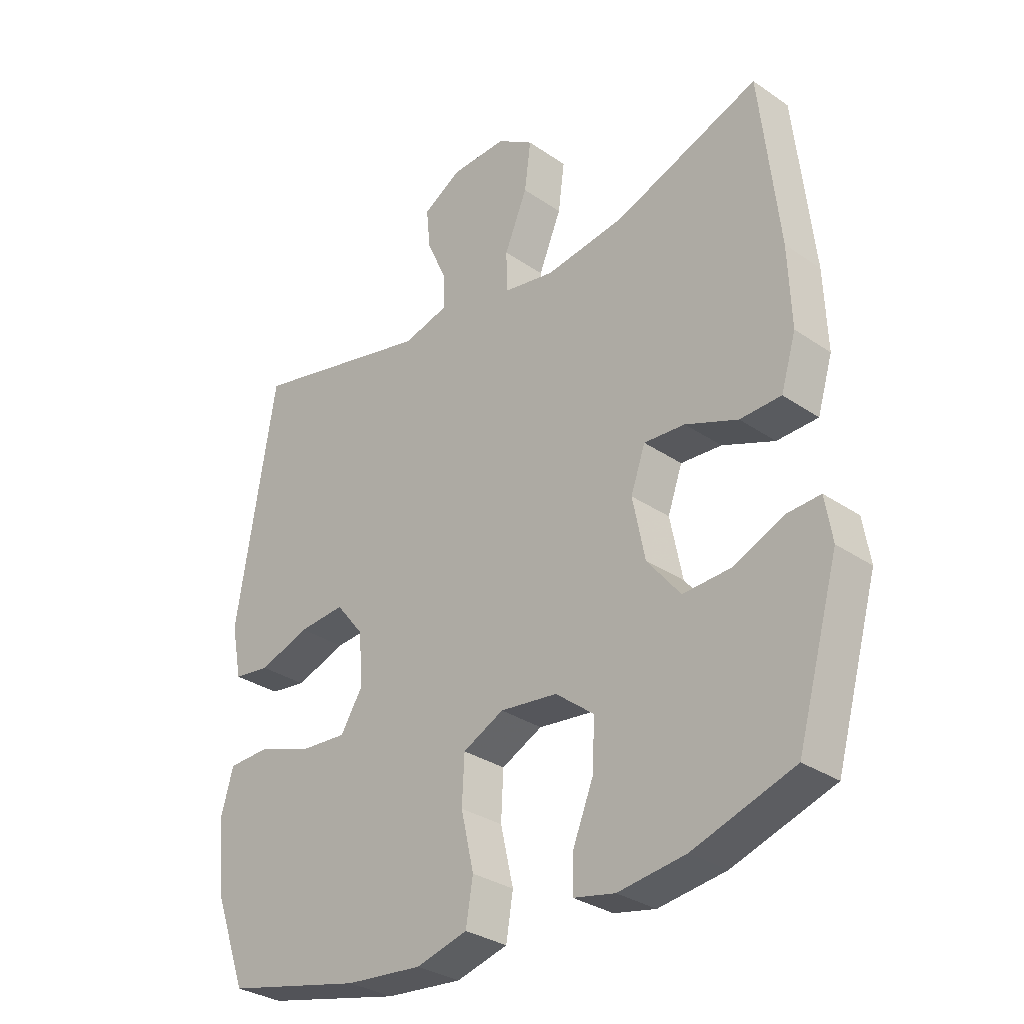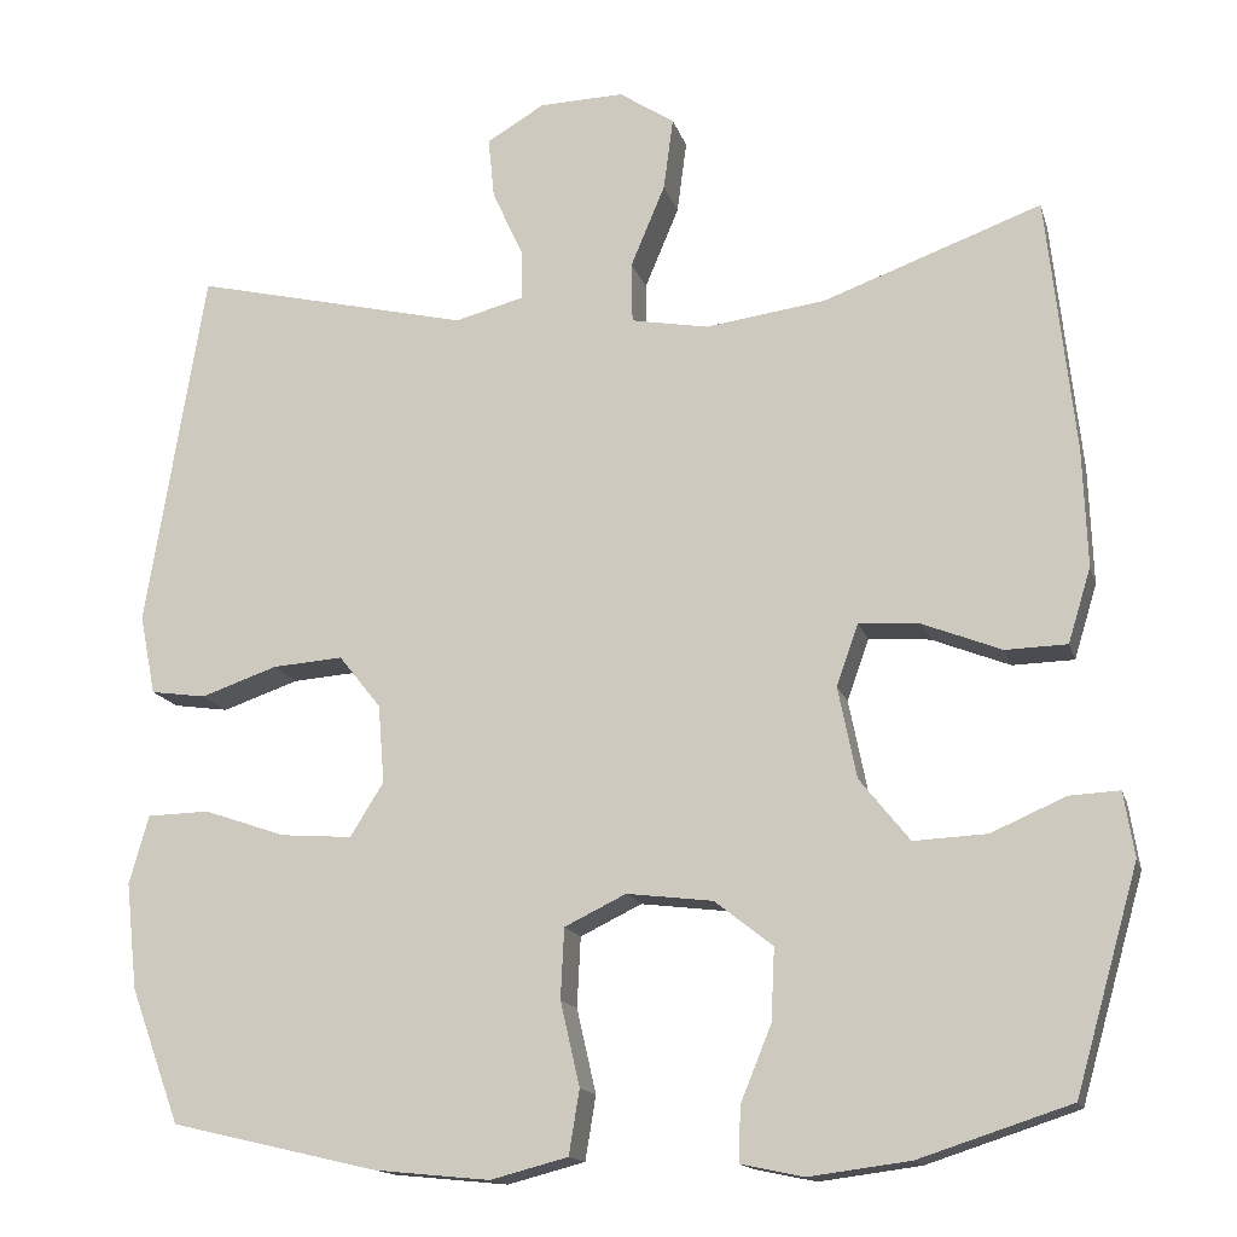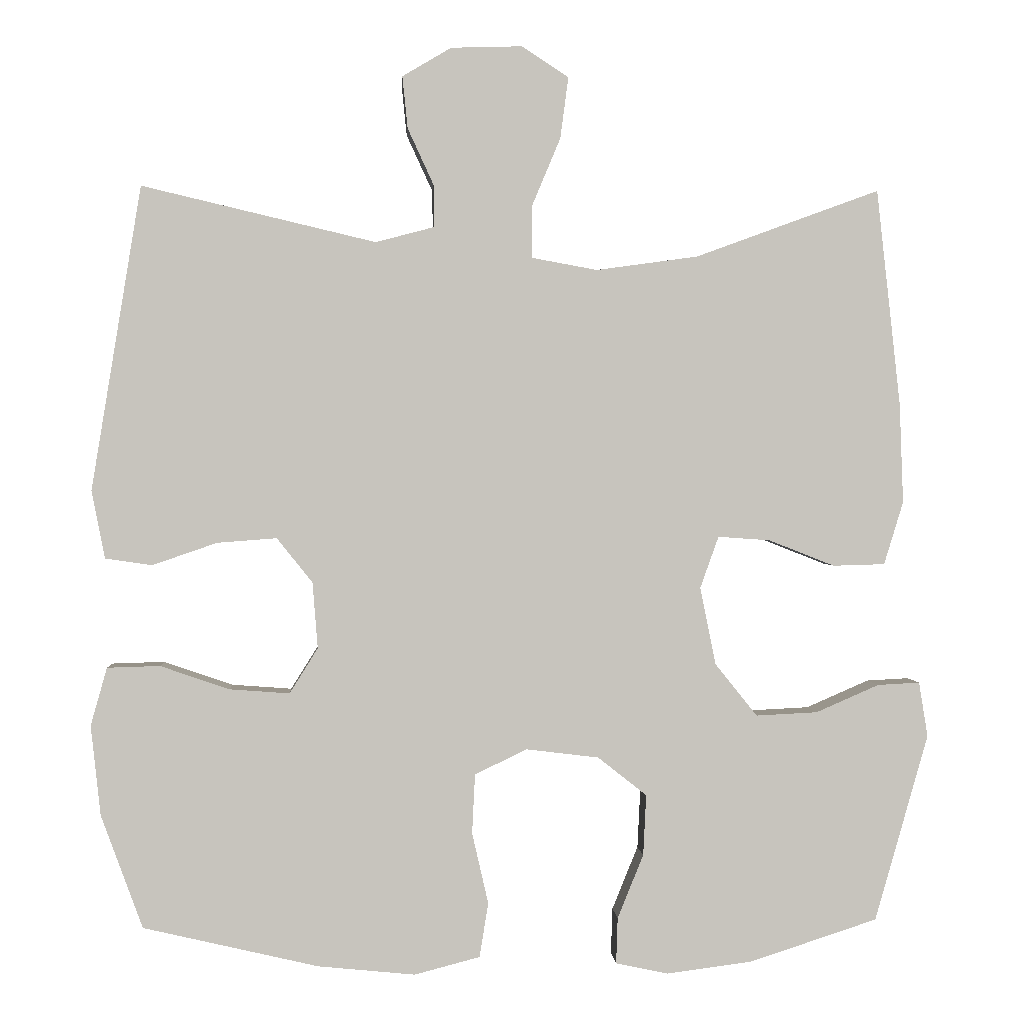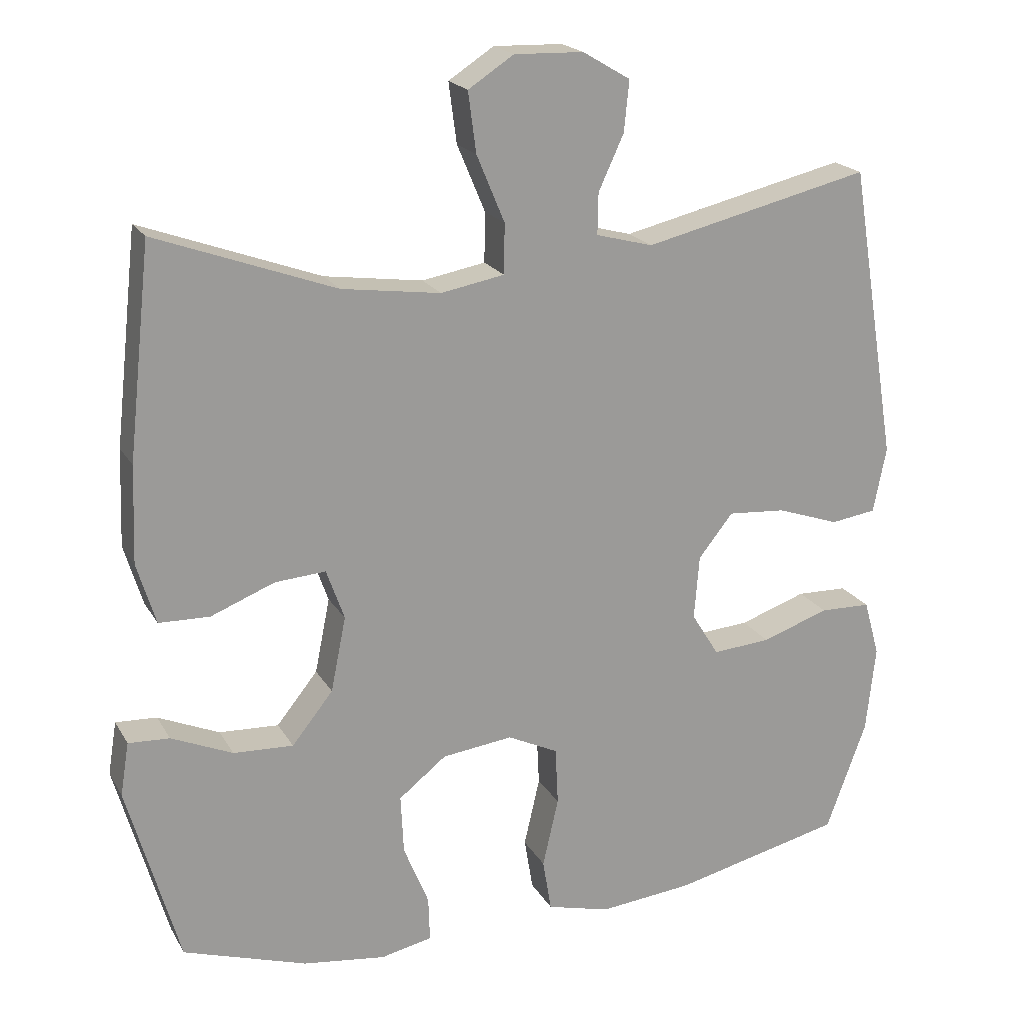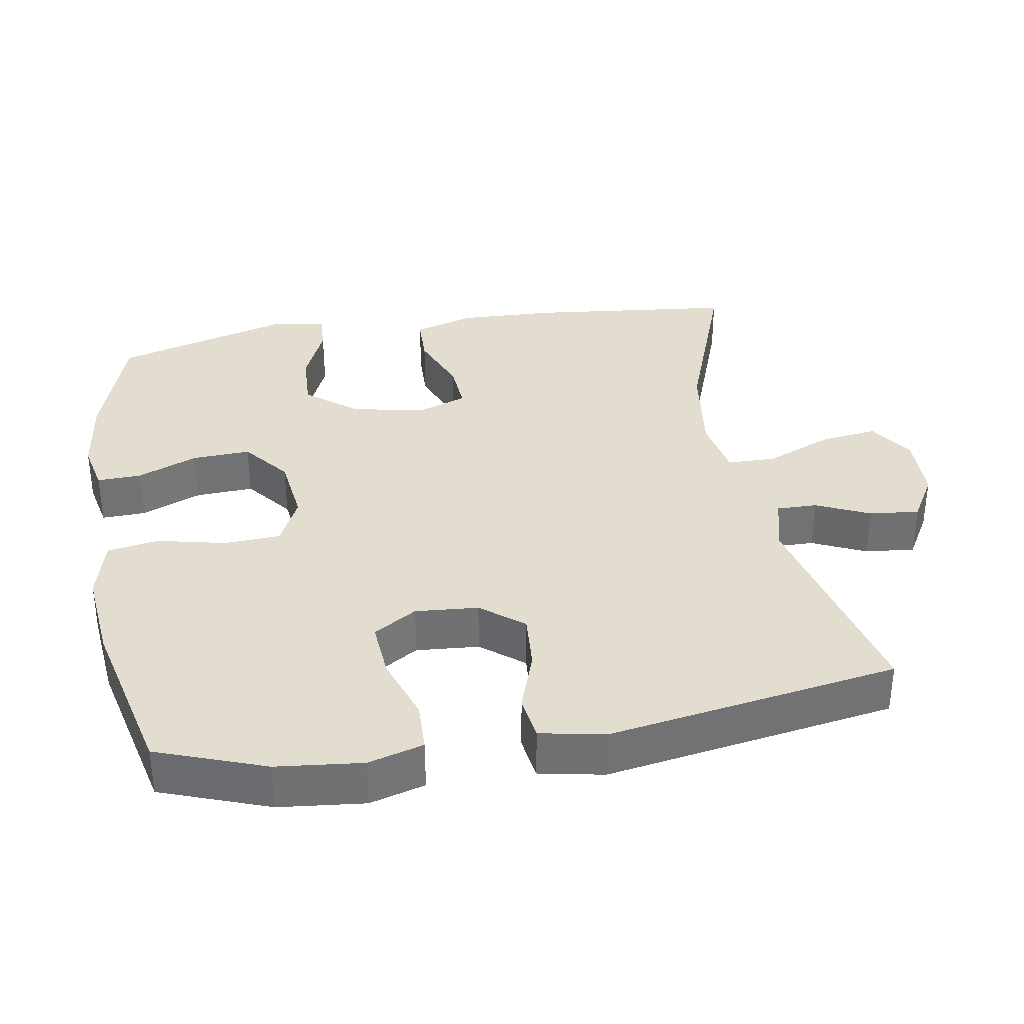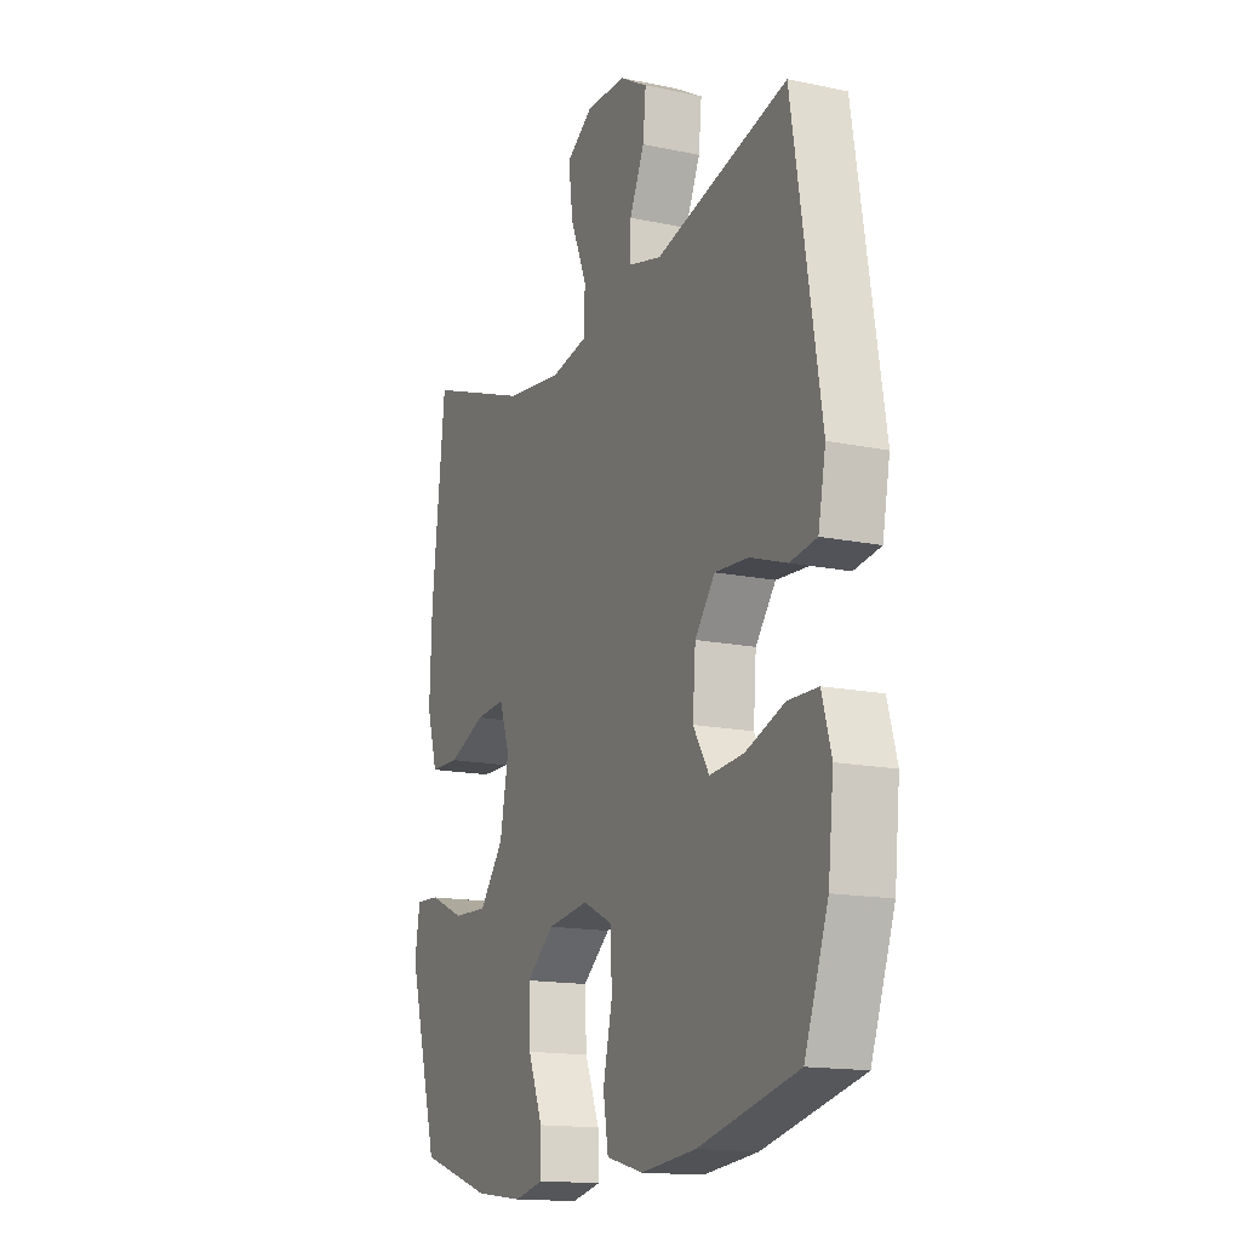
<metadata>
{"format":"obj","ext":"obj","renderer":"f3d","projection":"perspective","resolution":1024,"background":"white","views":[{"elev":-31.4,"azim":45.9,"up":"+Z"},{"elev":-15.1,"azim":14.2,"up":"+Z"},{"elev":1.0,"azim":-3.5,"up":"+Z"},{"elev":20.0,"azim":157.9,"up":"+Z"},{"elev":35.0,"azim":-99.7,"up":"+Y"},{"elev":-15.6,"azim":-113.7,"up":"+Z"}]}
</metadata>
<code>
v 0.5 0.07 -0.5
v 0.328 0.07 -0.556
v 0.213 0.07 -0.571
v 0.142 0.07 -0.556
v 0.144 0.07 -0.494
v 0.179 0.07 -0.408
v 0.183 0.07 -0.326
v 0.117 0.07 -0.274
v 0.019 0.07 -0.262
v -0.051 0.07 -0.296
v -0.055 0.07 -0.376
v -0.033 0.07 -0.472
v -0.045 0.07 -0.545
v -0.133 0.07 -0.568
v -0.264 0.07 -0.555
v -0.5 0.07 -0.5
v -0.556 0.07 -0.347
v -0.569 0.07 -0.226
v -0.547 0.07 -0.148
v -0.476 0.07 -0.146
v -0.383 0.07 -0.178
v -0.302 0.07 -0.184
v -0.264 0.07 -0.123
v -0.271 0.07 -0.034
v -0.319 0.07 0.026
v -0.399 0.07 0.02
v -0.486 0.07 -0.01
v -0.549 0.07 -0.001
v -0.567 0.07 0.09
v -0.5 0.07 0.5
v -0.185 0.07 0.426
v -0.106 0.07 0.447
v -0.107 0.07 0.504
v -0.142 0.07 0.58
v -0.149 0.07 0.65
v -0.083 0.07 0.689
v 0.013 0.07 0.692
v 0.076 0.07 0.651
v 0.065 0.07 0.568
v 0.026 0.07 0.475
v 0.027 0.07 0.406
v 0.115 0.07 0.39
v 0.252 0.07 0.409
v 0.5 0.07 0.5
v 0.532 0.07 0.208
v 0.537 0.07 0.074
v 0.511 0.07 -0.011
v 0.441 0.07 -0.013
v 0.352 0.07 0.022
v 0.282 0.07 0.027
v 0.257 0.07 -0.043
v 0.278 0.07 -0.147
v 0.335 0.07 -0.218
v 0.418 0.07 -0.214
v 0.503 0.07 -0.177
v 0.56 0.07 -0.174
v 0.572 0.07 -0.248
v 0.5 0 -0.5
v 0.328 0 -0.556
v 0.213 0 -0.571
v 0.142 0 -0.556
v 0.144 0 -0.494
v 0.179 0 -0.408
v 0.183 0 -0.326
v 0.117 0 -0.274
v 0.019 0 -0.262
v -0.051 0 -0.296
v -0.055 0 -0.376
v -0.033 0 -0.472
v -0.045 0 -0.545
v -0.133 0 -0.568
v -0.264 0 -0.555
v -0.5 0 -0.5
v -0.556 0 -0.347
v -0.569 0 -0.226
v -0.547 0 -0.148
v -0.476 0 -0.146
v -0.383 0 -0.178
v -0.302 0 -0.184
v -0.264 0 -0.123
v -0.271 0 -0.034
v -0.319 0 0.026
v -0.399 0 0.02
v -0.486 0 -0.01
v -0.549 0 -0.001
v -0.567 0 0.09
v -0.5 0 0.5
v -0.185 0 0.426
v -0.106 0 0.447
v -0.107 0 0.504
v -0.142 0 0.58
v -0.149 0 0.65
v -0.083 0 0.689
v 0.013 0 0.692
v 0.076 0 0.651
v 0.065 0 0.568
v 0.026 0 0.475
v 0.027 0 0.406
v 0.115 0 0.39
v 0.252 0 0.409
v 0.5 0 0.5
v 0.532 0 0.208
v 0.537 0 0.074
v 0.511 0 -0.011
v 0.441 0 -0.013
v 0.352 0 0.022
v 0.282 0 0.027
v 0.257 0 -0.043
v 0.278 0 -0.147
v 0.335 0 -0.218
v 0.418 0 -0.214
v 0.503 0 -0.177
v 0.56 0 -0.174
v 0.572 0 -0.248
f 54 55 56 57
f 53 54 57 1
f 52 53 1 2
f 51 52 2 3
f 46 47 48 49
f 46 49 50
f 43 44 45 46
f 42 43 46 50
f 41 42 50 51
f 37 38 39 40
f 37 40 41
f 36 37 41
f 33 34 35 36
f 32 33 36 41
f 31 32 41 51
f 26 27 28 29
f 25 26 29 30
f 24 25 30 31
f 18 19 20 21
f 18 21 22
f 17 18 22
f 16 17 22
f 15 16 22
f 14 15 22 23
f 11 12 13 14
f 10 11 14 23
f 3 4 5 6
f 3 6 7
f 51 3 7
f 31 51 7 8
f 24 31 8 9
f 9 10 23 24
f 114 113 112 111
f 58 114 111 110
f 59 58 110 109
f 60 59 109 108
f 106 105 104 103
f 107 106 103
f 103 102 101 100
f 107 103 100 99
f 108 107 99 98
f 97 96 95 94
f 98 97 94
f 98 94 93
f 93 92 91 90
f 98 93 90 89
f 108 98 89 88
f 86 85 84 83
f 87 86 83 82
f 88 87 82 81
f 78 77 76 75
f 79 78 75
f 79 75 74
f 79 74 73
f 79 73 72
f 80 79 72 71
f 71 70 69 68
f 80 71 68 67
f 63 62 61 60
f 64 63 60
f 64 60 108
f 65 64 108 88
f 66 65 88 81
f 81 80 67 66
f 1 58 59 2
f 2 59 60 3
f 3 60 61 4
f 4 61 62 5
f 5 62 63 6
f 6 63 64 7
f 7 64 65 8
f 8 65 66 9
f 9 66 67 10
f 10 67 68 11
f 11 68 69 12
f 12 69 70 13
f 13 70 71 14
f 14 71 72 15
f 15 72 73 16
f 16 73 74 17
f 17 74 75 18
f 18 75 76 19
f 19 76 77 20
f 20 77 78 21
f 21 78 79 22
f 22 79 80 23
f 23 80 81 24
f 24 81 82 25
f 25 82 83 26
f 26 83 84 27
f 27 84 85 28
f 28 85 86 29
f 29 86 87 30
f 30 87 88 31
f 31 88 89 32
f 32 89 90 33
f 33 90 91 34
f 34 91 92 35
f 35 92 93 36
f 36 93 94 37
f 37 94 95 38
f 38 95 96 39
f 39 96 97 40
f 40 97 98 41
f 41 98 99 42
f 42 99 100 43
f 43 100 101 44
f 44 101 102 45
f 45 102 103 46
f 46 103 104 47
f 47 104 105 48
f 48 105 106 49
f 49 106 107 50
f 50 107 108 51
f 51 108 109 52
f 52 109 110 53
f 53 110 111 54
f 54 111 112 55
f 55 112 113 56
f 56 113 114 57
f 57 114 58 1

</code>
